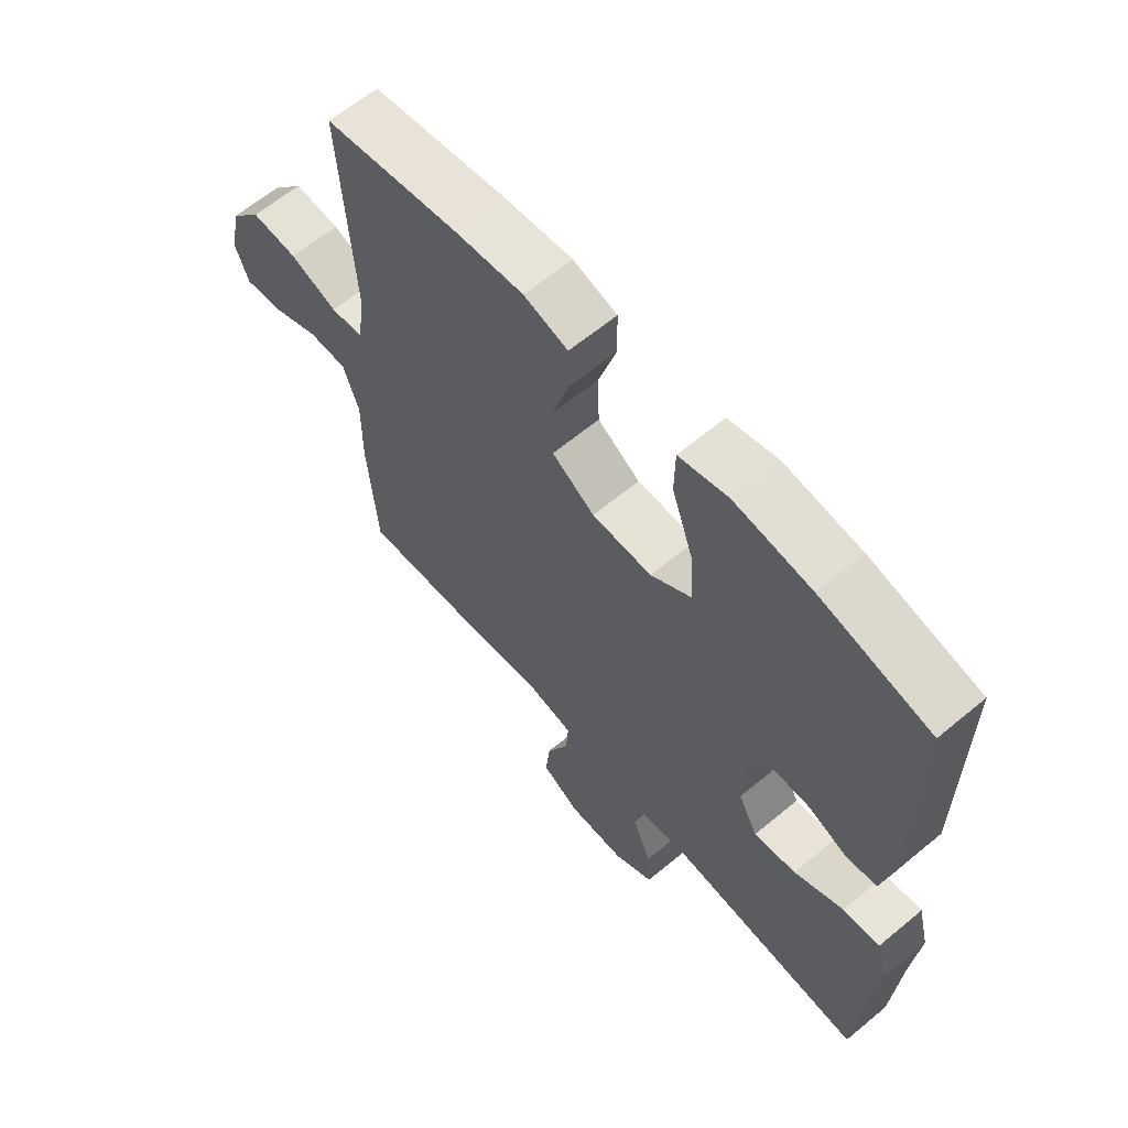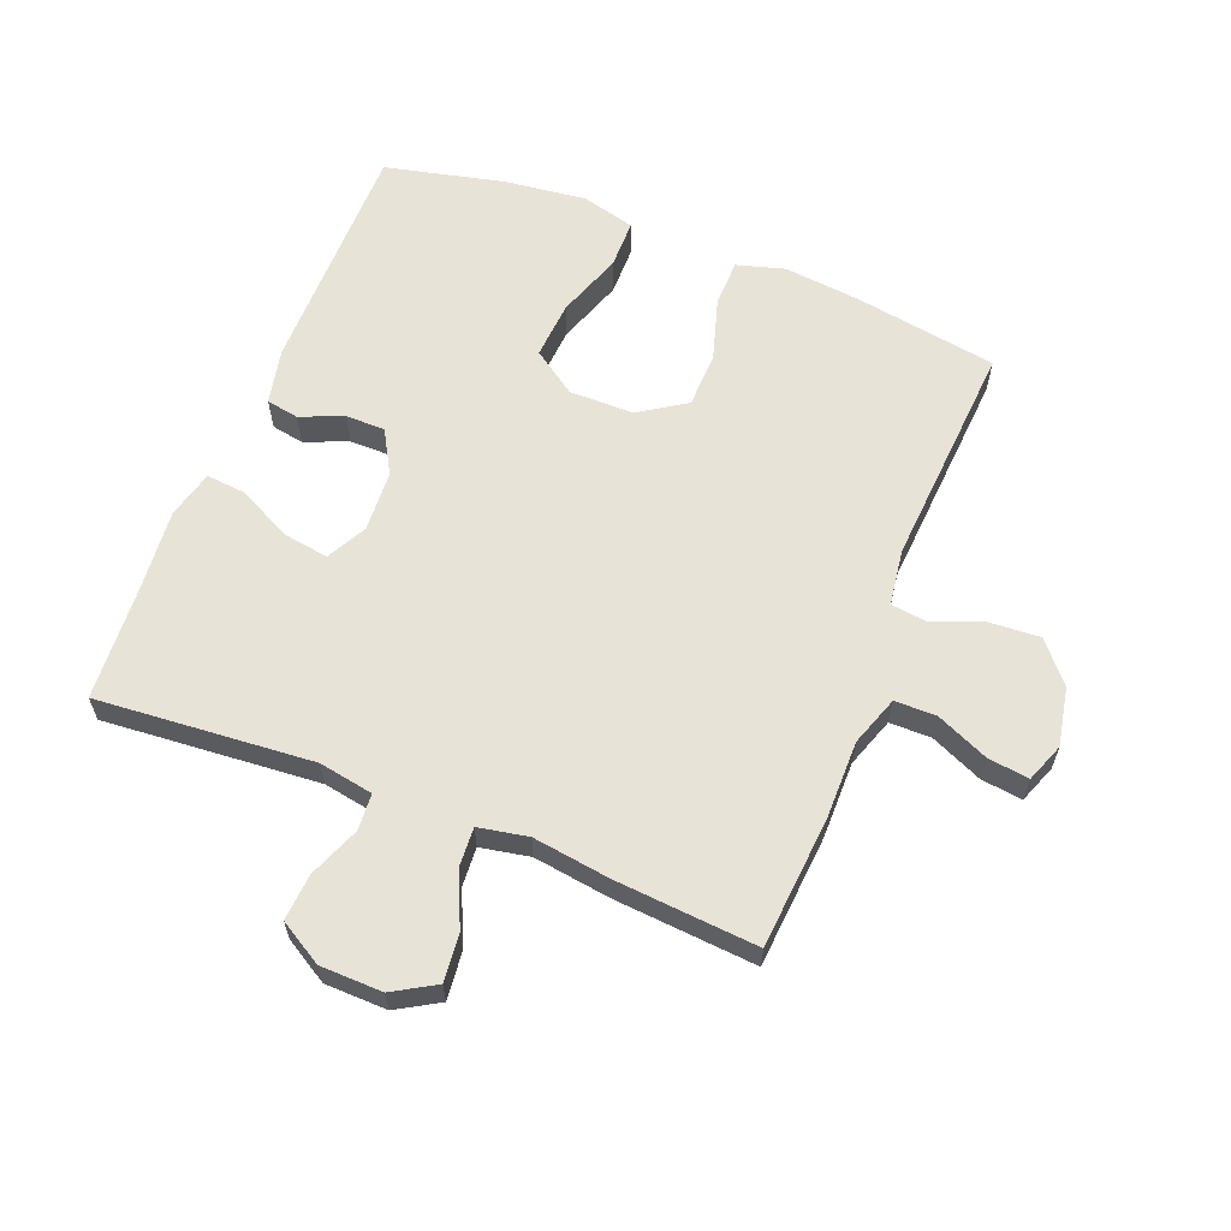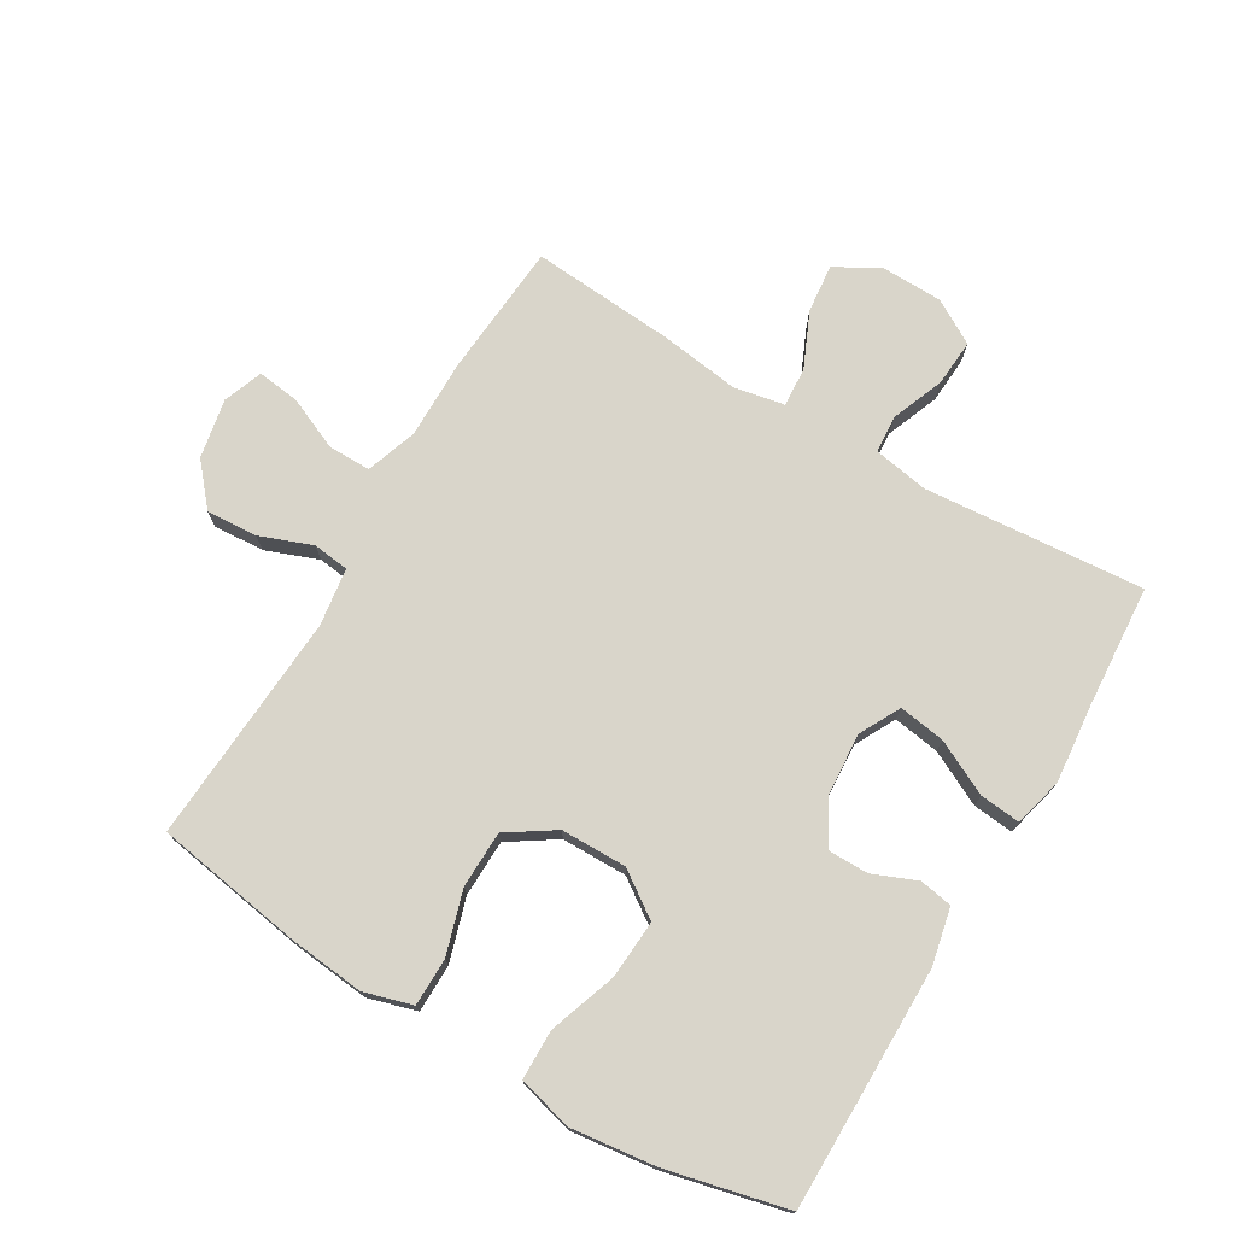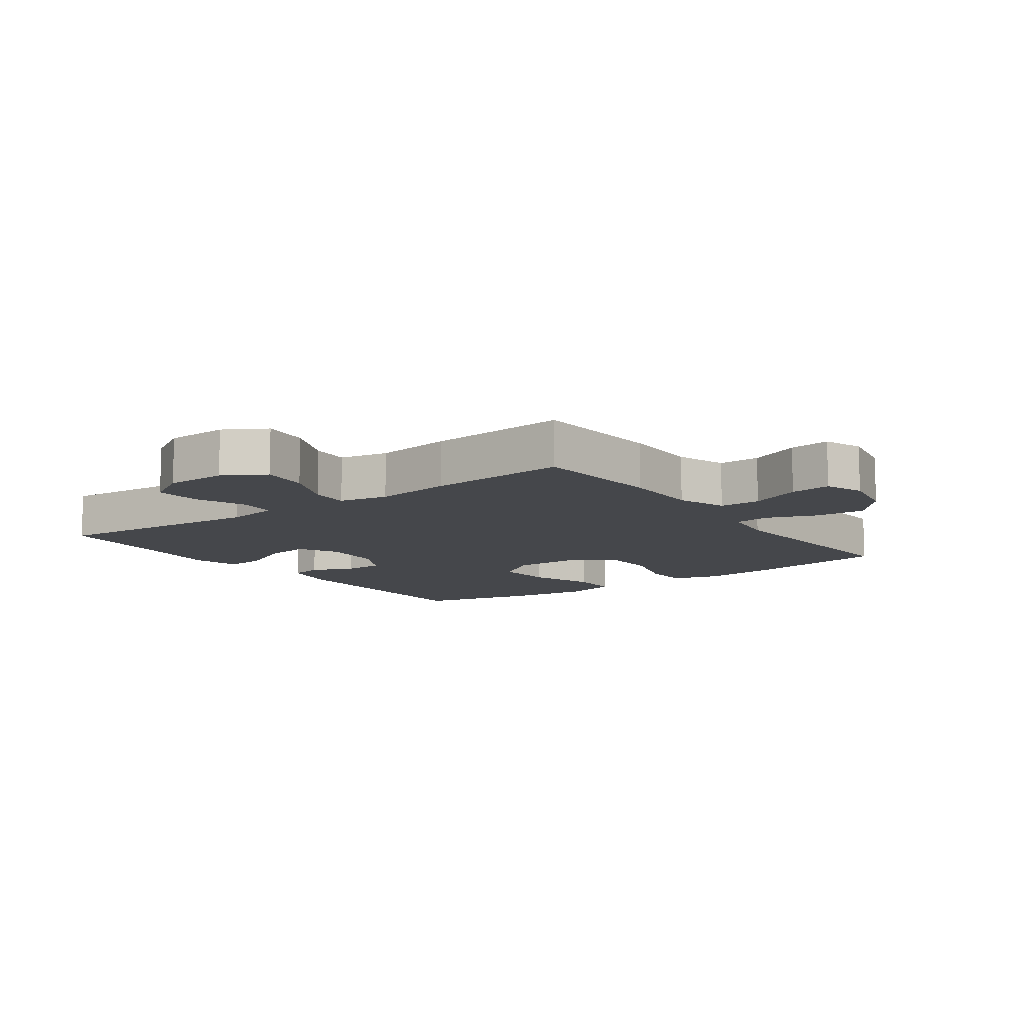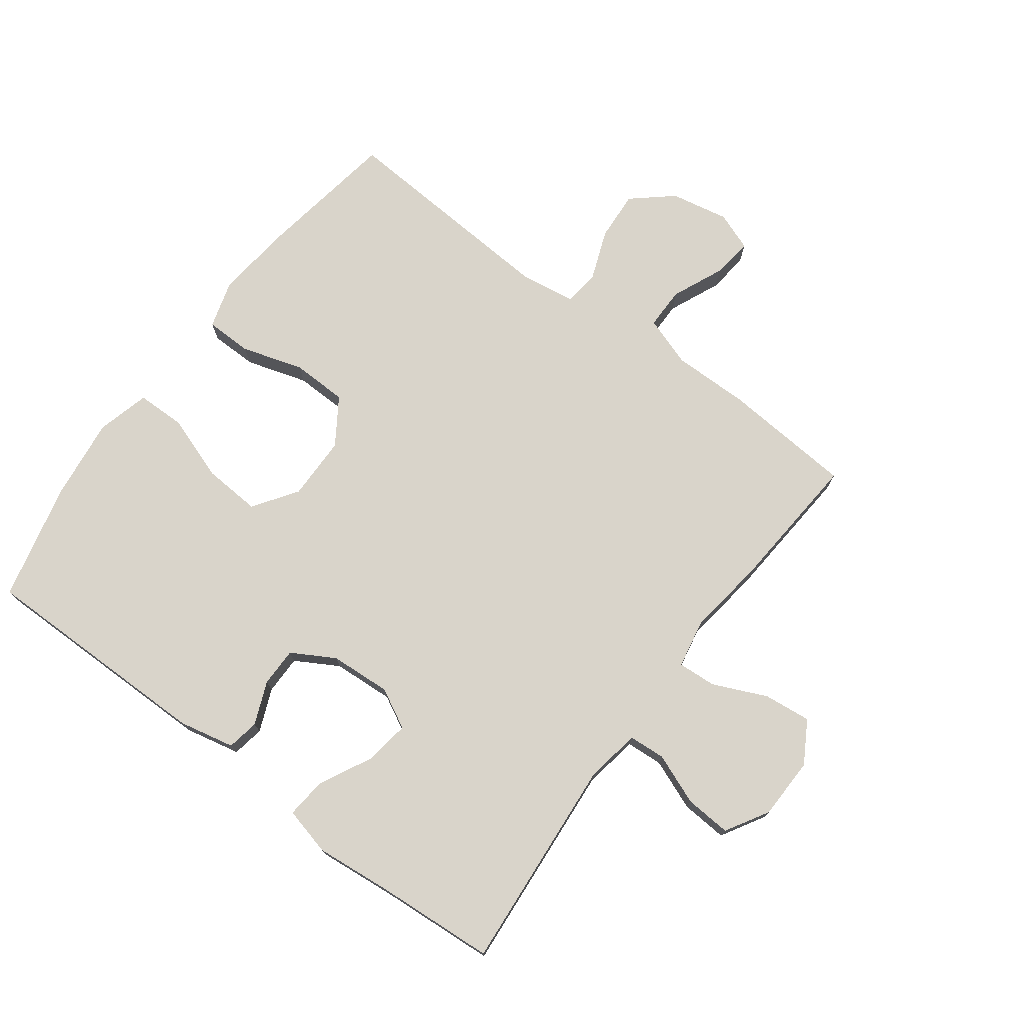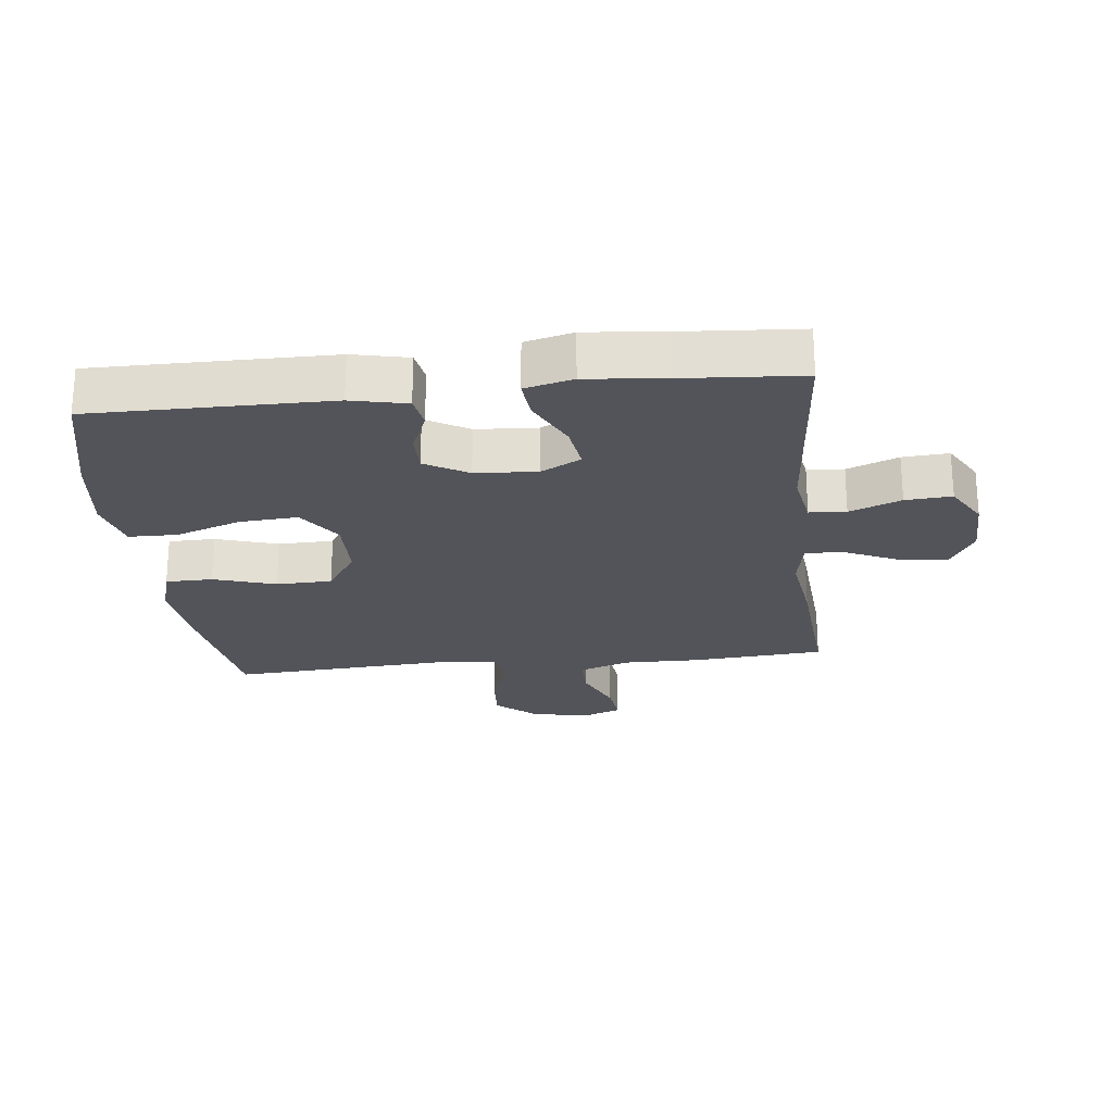
<metadata>
{"format":"obj","ext":"obj","renderer":"f3d","projection":"perspective","resolution":1024,"background":"white","views":[{"elev":62.8,"azim":49.9,"up":"+Z"},{"elev":61.7,"azim":-158.3,"up":"+Y"},{"elev":74.4,"azim":30.7,"up":"+Y"},{"elev":-10.5,"azim":-144.0,"up":"+Y"},{"elev":74.8,"azim":126.7,"up":"+Y"},{"elev":-23.7,"azim":96.3,"up":"+Y"}]}
</metadata>
<code>
v -0.5 0.07 -0.5
v -0.516 0.07 -0.292
v -0.515 0.07 -0.169
v -0.542 0.07 -0.09
v -0.608 0.07 -0.09
v -0.69 0.07 -0.126
v -0.755 0.07 -0.134
v -0.778 0.07 -0.073
v -0.76 0.07 0.019
v -0.706 0.07 0.082
v -0.627 0.07 0.077
v -0.546 0.07 0.046
v -0.49 0.07 0.053
v -0.477 0.07 0.142
v -0.5 0.07 0.5
v -0.27 0.07 0.537
v -0.153 0.07 0.549
v -0.078 0.07 0.527
v -0.077 0.07 0.453
v -0.107 0.07 0.355
v -0.105 0.07 0.267
v -0.032 0.07 0.219
v 0.07 0.07 0.218
v 0.139 0.07 0.266
v 0.133 0.07 0.357
v 0.097 0.07 0.461
v 0.098 0.07 0.538
v 0.182 0.07 0.56
v 0.313 0.07 0.544
v 0.5 0.07 0.5
v 0.499 0.07 0.125
v 0.48 0.07 0.037
v 0.429 0.07 0.028
v 0.361 0.07 0.056
v 0.299 0.07 0.056
v 0.26 0.07 -0.012
v 0.254 0.07 -0.109
v 0.287 0.07 -0.172
v 0.359 0.07 -0.161
v 0.443 0.07 -0.119
v 0.506 0.07 -0.113
v 0.525 0.07 -0.189
v 0.513 0.07 -0.313
v 0.5 0.07 -0.5
v 0.159 0.07 -0.472
v 0.073 0.07 -0.487
v 0.069 0.07 -0.545
v 0.101 0.07 -0.626
v 0.106 0.07 -0.699
v 0.038 0.07 -0.739
v -0.06 0.07 -0.741
v -0.126 0.07 -0.702
v -0.118 0.07 -0.627
v -0.08 0.07 -0.542
v -0.076 0.07 -0.481
v -0.154 0.07 -0.466
v -0.277 0.07 -0.483
v -0.5 0 -0.5
v -0.516 0 -0.292
v -0.515 0 -0.169
v -0.542 0 -0.09
v -0.608 0 -0.09
v -0.69 0 -0.126
v -0.755 0 -0.134
v -0.778 0 -0.073
v -0.76 0 0.019
v -0.706 0 0.082
v -0.627 0 0.077
v -0.546 0 0.046
v -0.49 0 0.053
v -0.477 0 0.142
v -0.5 0 0.5
v -0.27 0 0.537
v -0.153 0 0.549
v -0.078 0 0.527
v -0.077 0 0.453
v -0.107 0 0.355
v -0.105 0 0.267
v -0.032 0 0.219
v 0.07 0 0.218
v 0.139 0 0.266
v 0.133 0 0.357
v 0.097 0 0.461
v 0.098 0 0.538
v 0.182 0 0.56
v 0.313 0 0.544
v 0.5 0 0.5
v 0.499 0 0.125
v 0.48 0 0.037
v 0.429 0 0.028
v 0.361 0 0.056
v 0.299 0 0.056
v 0.26 0 -0.012
v 0.254 0 -0.109
v 0.287 0 -0.172
v 0.359 0 -0.161
v 0.443 0 -0.119
v 0.506 0 -0.113
v 0.525 0 -0.189
v 0.513 0 -0.313
v 0.5 0 -0.5
v 0.159 0 -0.472
v 0.073 0 -0.487
v 0.069 0 -0.545
v 0.101 0 -0.626
v 0.106 0 -0.699
v 0.038 0 -0.739
v -0.06 0 -0.741
v -0.126 0 -0.702
v -0.118 0 -0.627
v -0.08 0 -0.542
v -0.076 0 -0.481
v -0.154 0 -0.466
v -0.277 0 -0.483
f 1 2 3
f 57 1 3
f 56 57 3
f 55 56 3 4
f 52 53 54
f 51 52 54
f 50 51 54
f 49 50 54
f 48 49 54
f 47 48 54
f 46 47 54 55
f 45 46 55 4
f 43 44 45 4
f 41 42 43
f 40 41 43
f 39 40 43
f 38 39 43
f 32 33 34
f 31 32 34
f 30 31 34
f 29 30 34
f 28 29 34
f 27 28 34
f 26 27 34
f 25 26 34
f 24 25 34 35
f 23 24 35 36
f 18 19 20
f 17 18 20
f 16 17 20
f 15 16 20
f 14 15 20
f 13 14 20 21
f 10 11 12
f 9 10 12
f 8 9 12
f 7 8 12
f 6 7 12
f 5 6 12
f 4 5 12 13
f 38 43 4 13
f 22 23 36 37
f 22 37 38
f 21 22 38
f 13 21 38
f 60 59 58
f 60 58 114
f 60 114 113
f 61 60 113 112
f 111 110 109
f 111 109 108
f 111 108 107
f 111 107 106
f 111 106 105
f 111 105 104
f 112 111 104 103
f 61 112 103 102
f 61 102 101 100
f 100 99 98
f 100 98 97
f 100 97 96
f 100 96 95
f 91 90 89
f 91 89 88
f 91 88 87
f 91 87 86
f 91 86 85
f 91 85 84
f 91 84 83
f 91 83 82
f 92 91 82 81
f 93 92 81 80
f 77 76 75
f 77 75 74
f 77 74 73
f 77 73 72
f 77 72 71
f 78 77 71 70
f 69 68 67
f 69 67 66
f 69 66 65
f 69 65 64
f 69 64 63
f 69 63 62
f 70 69 62 61
f 70 61 100 95
f 94 93 80 79
f 95 94 79
f 95 79 78
f 95 78 70
f 1 58 59 2
f 2 59 60 3
f 3 60 61 4
f 4 61 62 5
f 5 62 63 6
f 6 63 64 7
f 7 64 65 8
f 8 65 66 9
f 9 66 67 10
f 10 67 68 11
f 11 68 69 12
f 12 69 70 13
f 13 70 71 14
f 14 71 72 15
f 15 72 73 16
f 16 73 74 17
f 17 74 75 18
f 18 75 76 19
f 19 76 77 20
f 20 77 78 21
f 21 78 79 22
f 22 79 80 23
f 23 80 81 24
f 24 81 82 25
f 25 82 83 26
f 26 83 84 27
f 27 84 85 28
f 28 85 86 29
f 29 86 87 30
f 30 87 88 31
f 31 88 89 32
f 32 89 90 33
f 33 90 91 34
f 34 91 92 35
f 35 92 93 36
f 36 93 94 37
f 37 94 95 38
f 38 95 96 39
f 39 96 97 40
f 40 97 98 41
f 41 98 99 42
f 42 99 100 43
f 43 100 101 44
f 44 101 102 45
f 45 102 103 46
f 46 103 104 47
f 47 104 105 48
f 48 105 106 49
f 49 106 107 50
f 50 107 108 51
f 51 108 109 52
f 52 109 110 53
f 53 110 111 54
f 54 111 112 55
f 55 112 113 56
f 56 113 114 57
f 57 114 58 1

</code>
